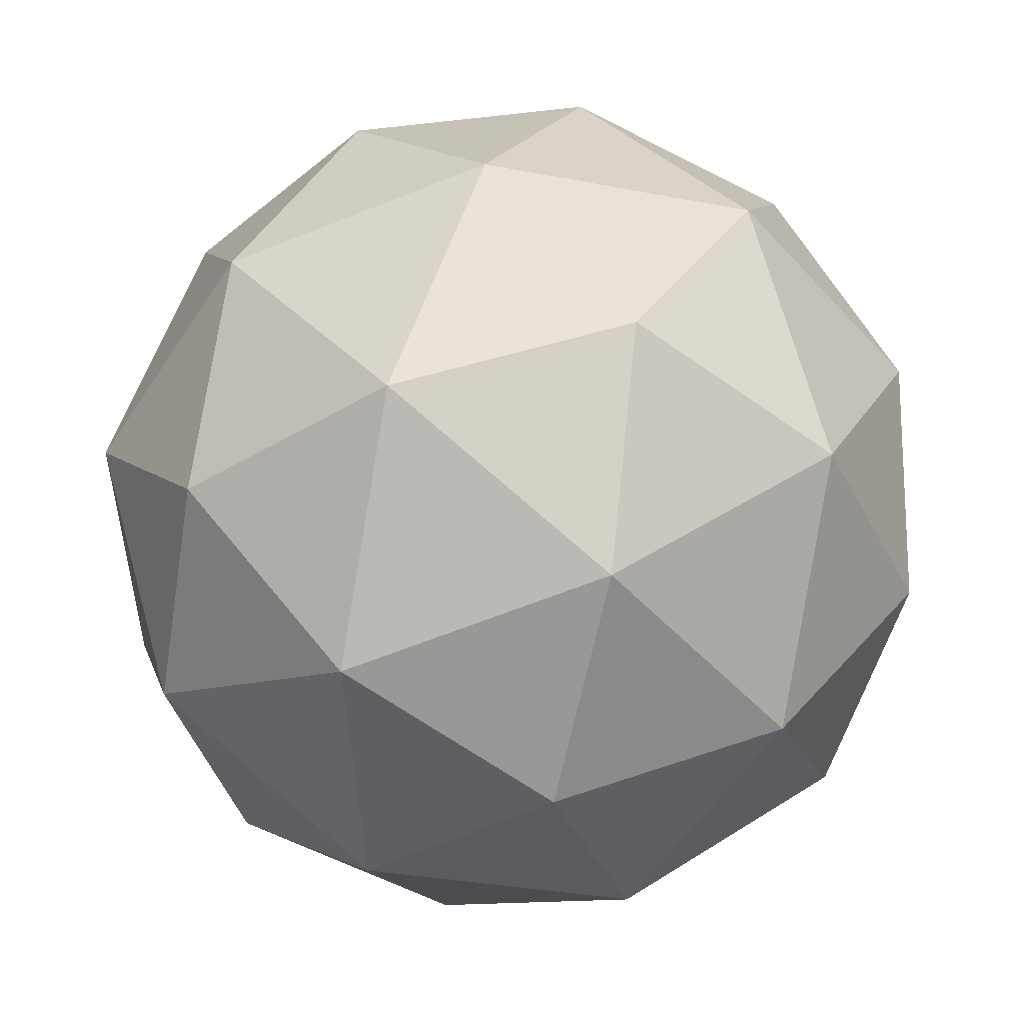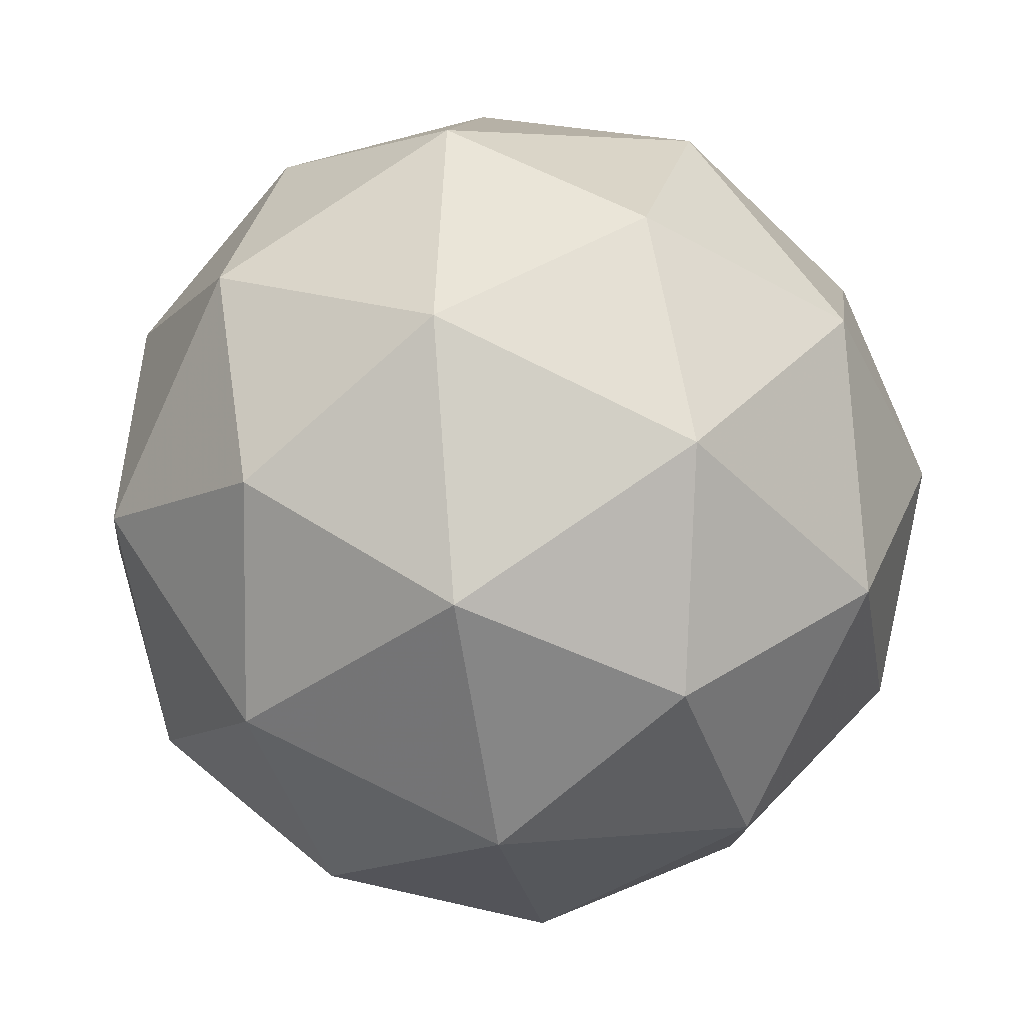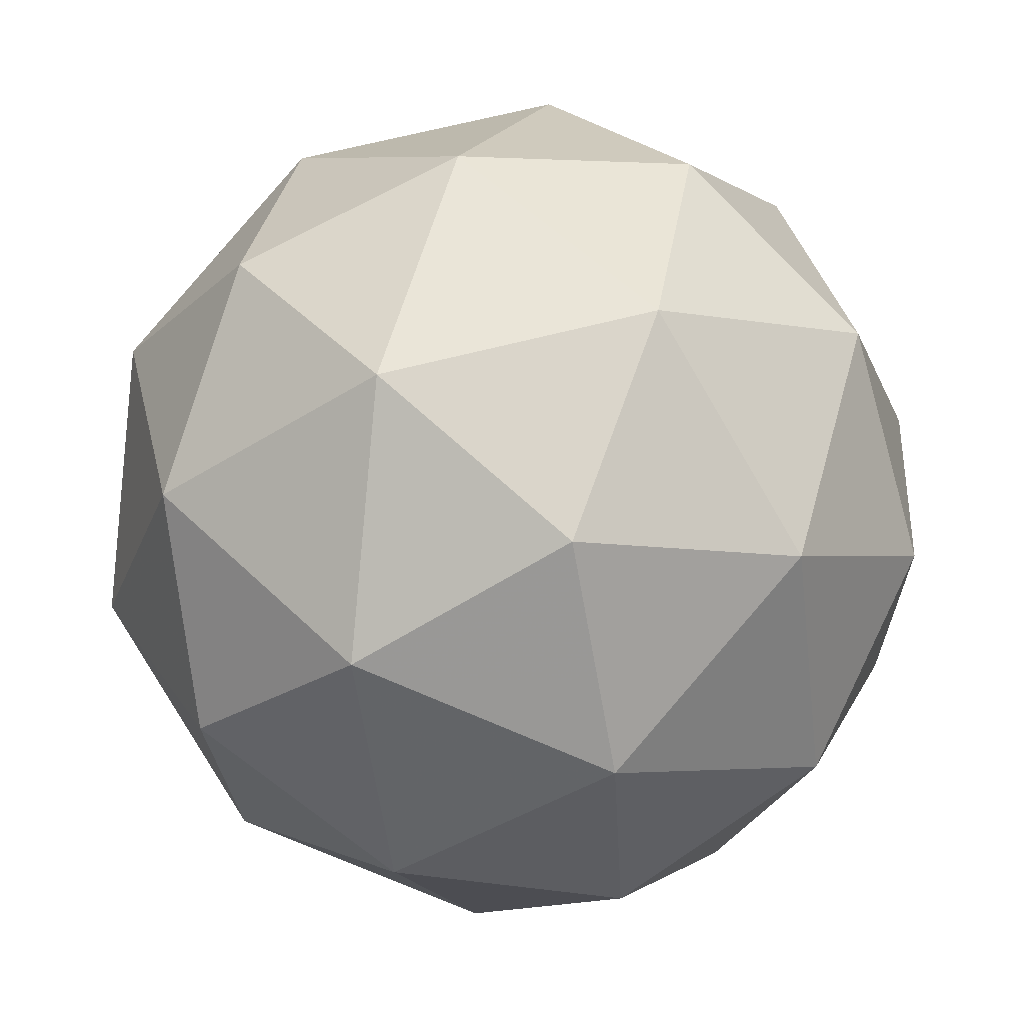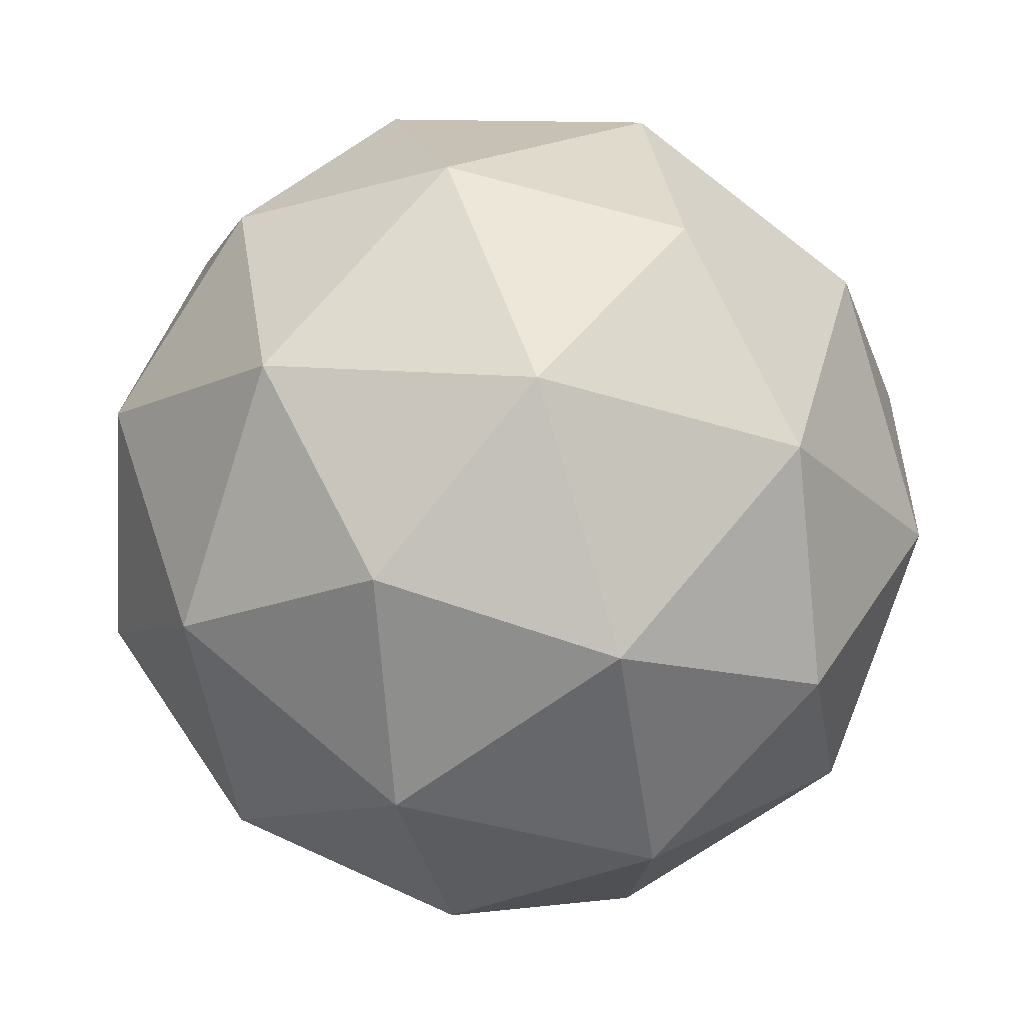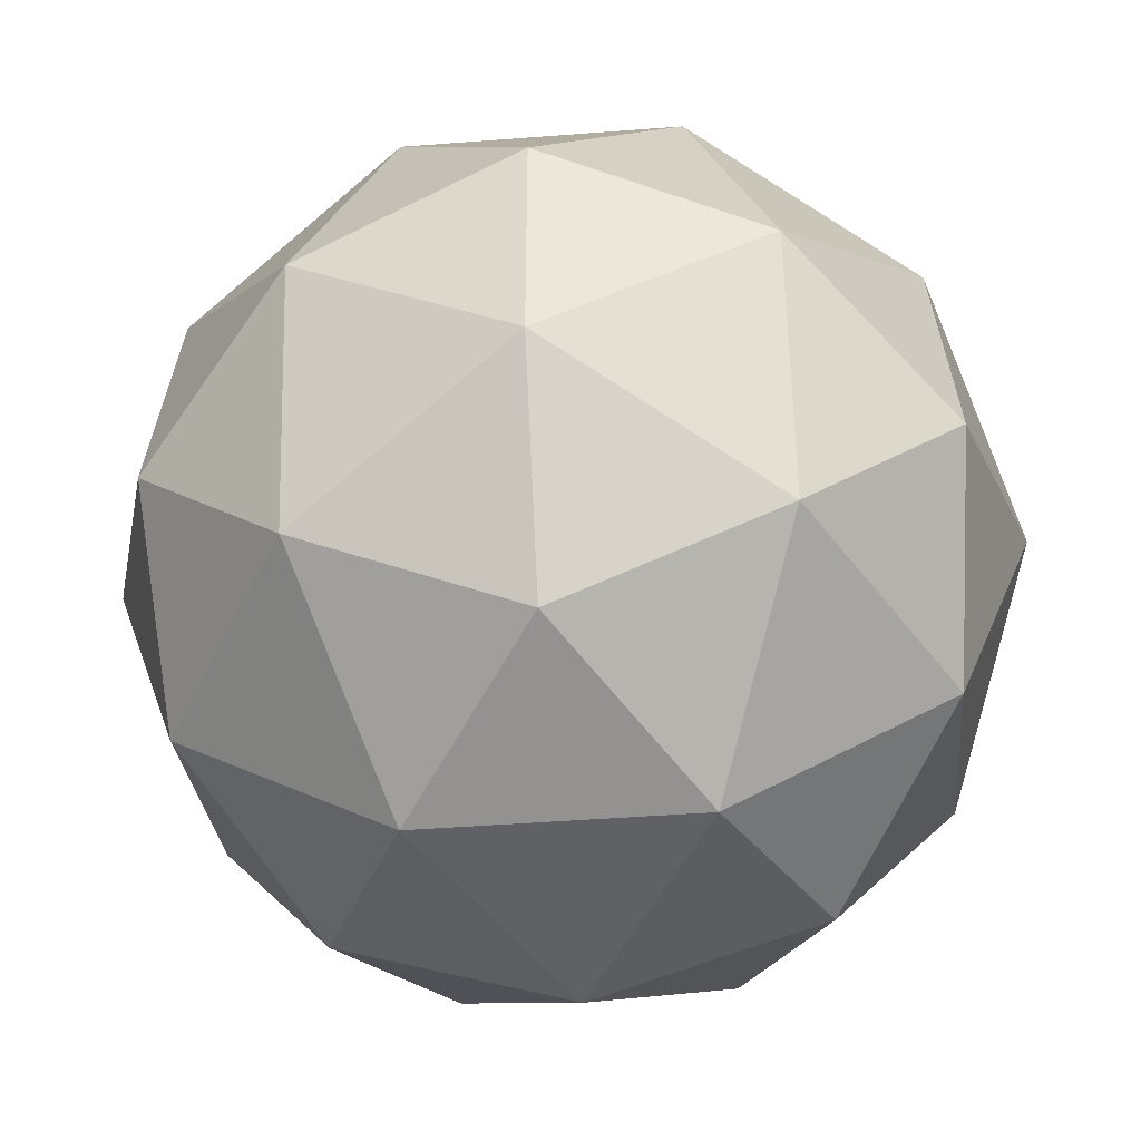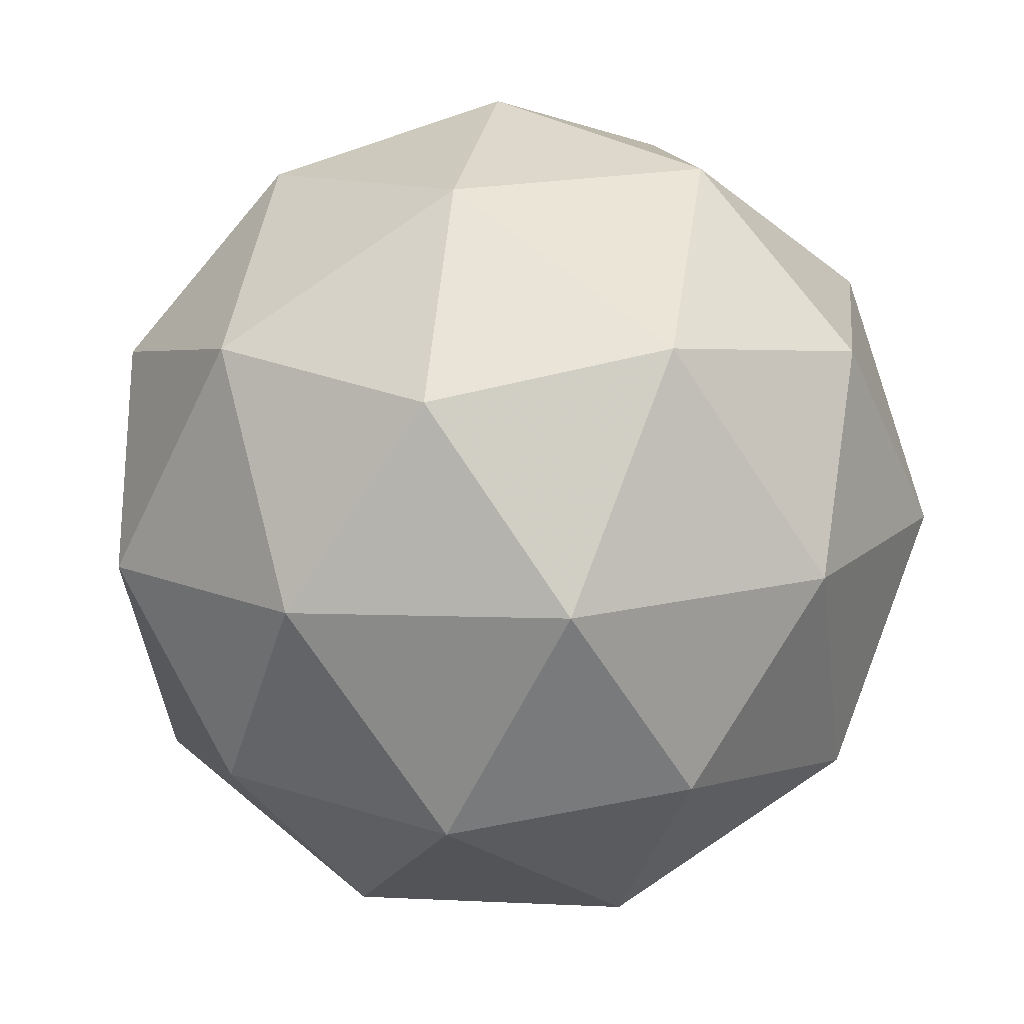
<metadata>
{"format":"obj","ext":"obj","renderer":"f3d","projection":"perspective","resolution":1024,"background":"white","views":[{"elev":22.2,"azim":-133.0,"up":"+Z"},{"elev":41.1,"azim":-65.7,"up":"+Y"},{"elev":-40.6,"azim":153.3,"up":"+Z"},{"elev":54.8,"azim":7.1,"up":"+Z"},{"elev":47.9,"azim":168.1,"up":"+Y"},{"elev":31.3,"azim":178.1,"up":"+Y"}]}
</metadata>
<code>
v 0.5 0.8476 -0.2119
v 0.4684 0.9072 -0.1617
v 0.5457 0.9159 -0.1938
v 0.582 0.84 -0.1949
v 0.5272 0.7845 -0.1634
v 0.457 0.826 -0.1429
v 0.5309 0.9365 -0.1136
v 0.6011 0.8949 -0.1341
v 0.5897 0.8137 -0.1153
v 0.5125 0.8051 -0.08322
v 0.4761 0.881 -0.08213
v 0.5582 0.8734 -0.06511
v 0.5217 0.8855 -0.2142
v 0.4763 0.8804 -0.1953
v 0.5032 0.9205 -0.1846
v 0.4511 0.8677 -0.1547
v 0.4696 0.8326 -0.1842
v 0.5431 0.8409 -0.2148
v 0.5699 0.881 -0.2042
v 0.5109 0.8082 -0.1963
v 0.5591 0.8038 -0.1863
v 0.4856 0.7955 -0.1557
v 0.4623 0.9 -0.119
v 0.4556 0.8523 -0.108
v 0.5399 0.9377 -0.1564
v 0.4945 0.9326 -0.1375
v 0.6025 0.8687 -0.1691
v 0.5812 0.9133 -0.1684
v 0.5636 0.7883 -0.1395
v 0.5958 0.821 -0.158
v 0.477 0.8077 -0.1086
v 0.5182 0.7833 -0.1207
v 0.499 0.9172 -0.09073
v 0.5725 0.9254 -0.1213
v 0.6071 0.8533 -0.1223
v 0.555 0.8005 -0.09239
v 0.4882 0.84 -0.07287
v 0.5473 0.9127 -0.08072
v 0.5151 0.8801 -0.06223
v 0.5885 0.8883 -0.09279
v 0.5818 0.8406 -0.08175
v 0.5364 0.8355 -0.06287
f 1 14 13
f 2 14 16
f 1 13 18
f 1 18 20
f 1 20 17
f 2 16 23
f 3 15 25
f 4 19 27
f 5 21 29
f 6 22 31
f 2 23 26
f 3 25 28
f 4 27 30
f 5 29 32
f 6 31 24
f 7 33 38
f 8 34 40
f 9 35 41
f 10 36 42
f 11 37 39
f 39 42 12
f 39 37 42
f 37 10 42
f 42 41 12
f 42 36 41
f 36 9 41
f 41 40 12
f 41 35 40
f 35 8 40
f 40 38 12
f 40 34 38
f 34 7 38
f 38 39 12
f 38 33 39
f 33 11 39
f 24 37 11
f 24 31 37
f 31 10 37
f 32 36 10
f 32 29 36
f 29 9 36
f 30 35 9
f 30 27 35
f 27 8 35
f 28 34 8
f 28 25 34
f 25 7 34
f 26 33 7
f 26 23 33
f 23 11 33
f 31 32 10
f 31 22 32
f 22 5 32
f 29 30 9
f 29 21 30
f 21 4 30
f 27 28 8
f 27 19 28
f 19 3 28
f 25 26 7
f 25 15 26
f 15 2 26
f 23 24 11
f 23 16 24
f 16 6 24
f 17 22 6
f 17 20 22
f 20 5 22
f 20 21 5
f 20 18 21
f 18 4 21
f 18 19 4
f 18 13 19
f 13 3 19
f 16 17 6
f 16 14 17
f 14 1 17
f 13 15 3
f 13 14 15
f 14 2 15

</code>
